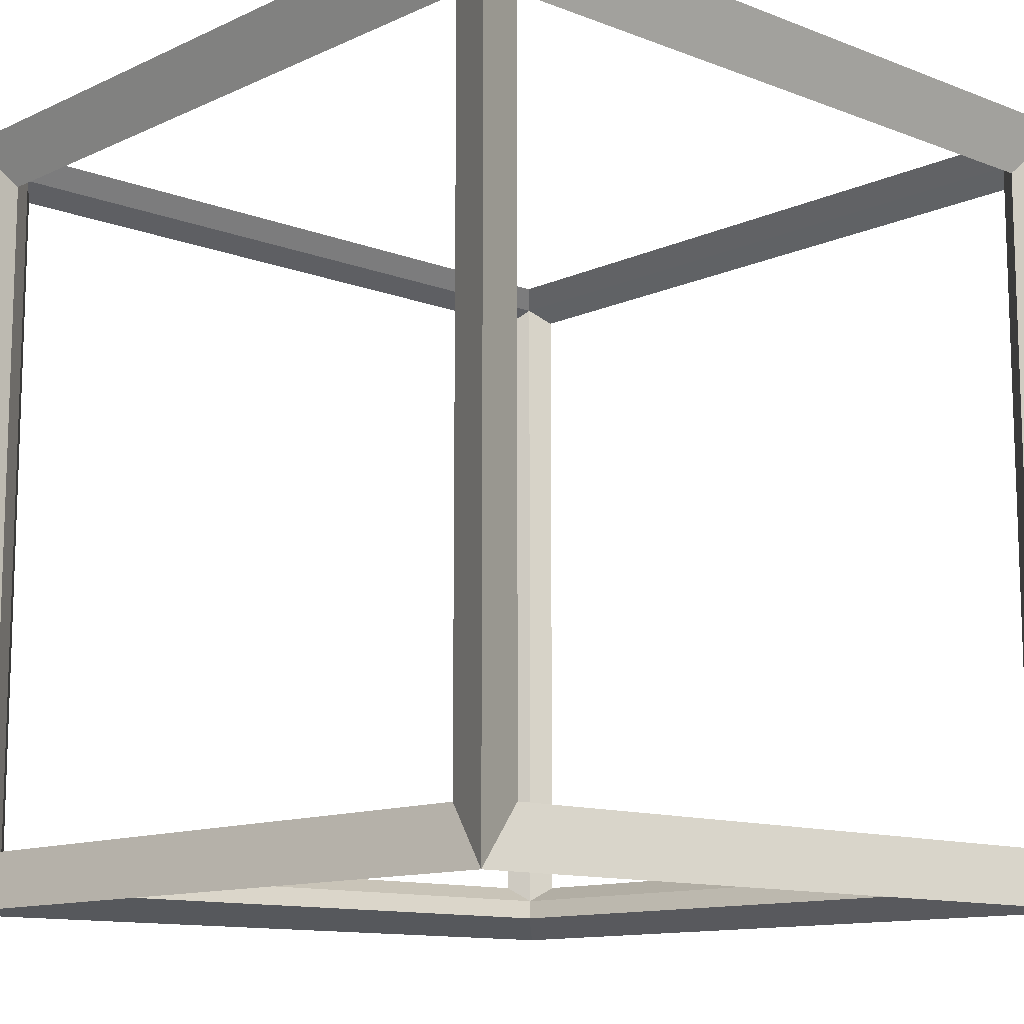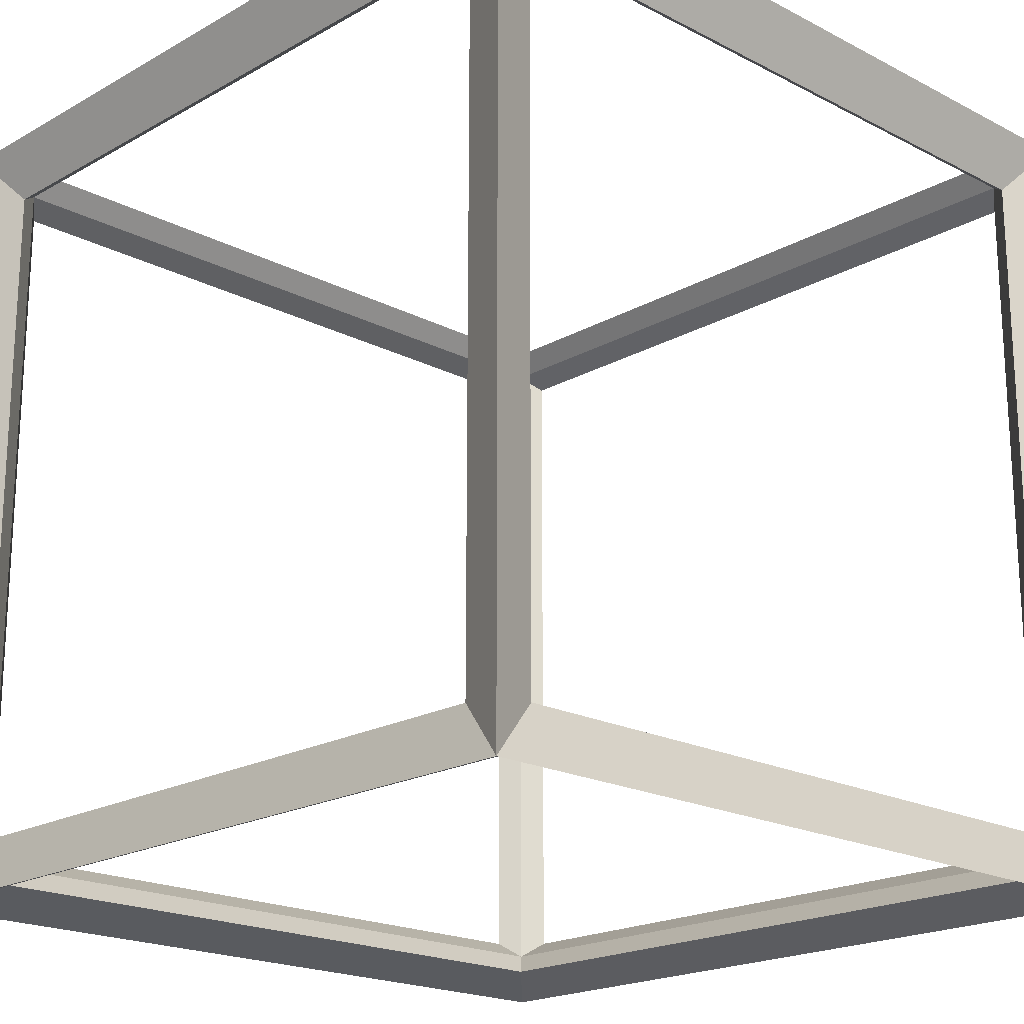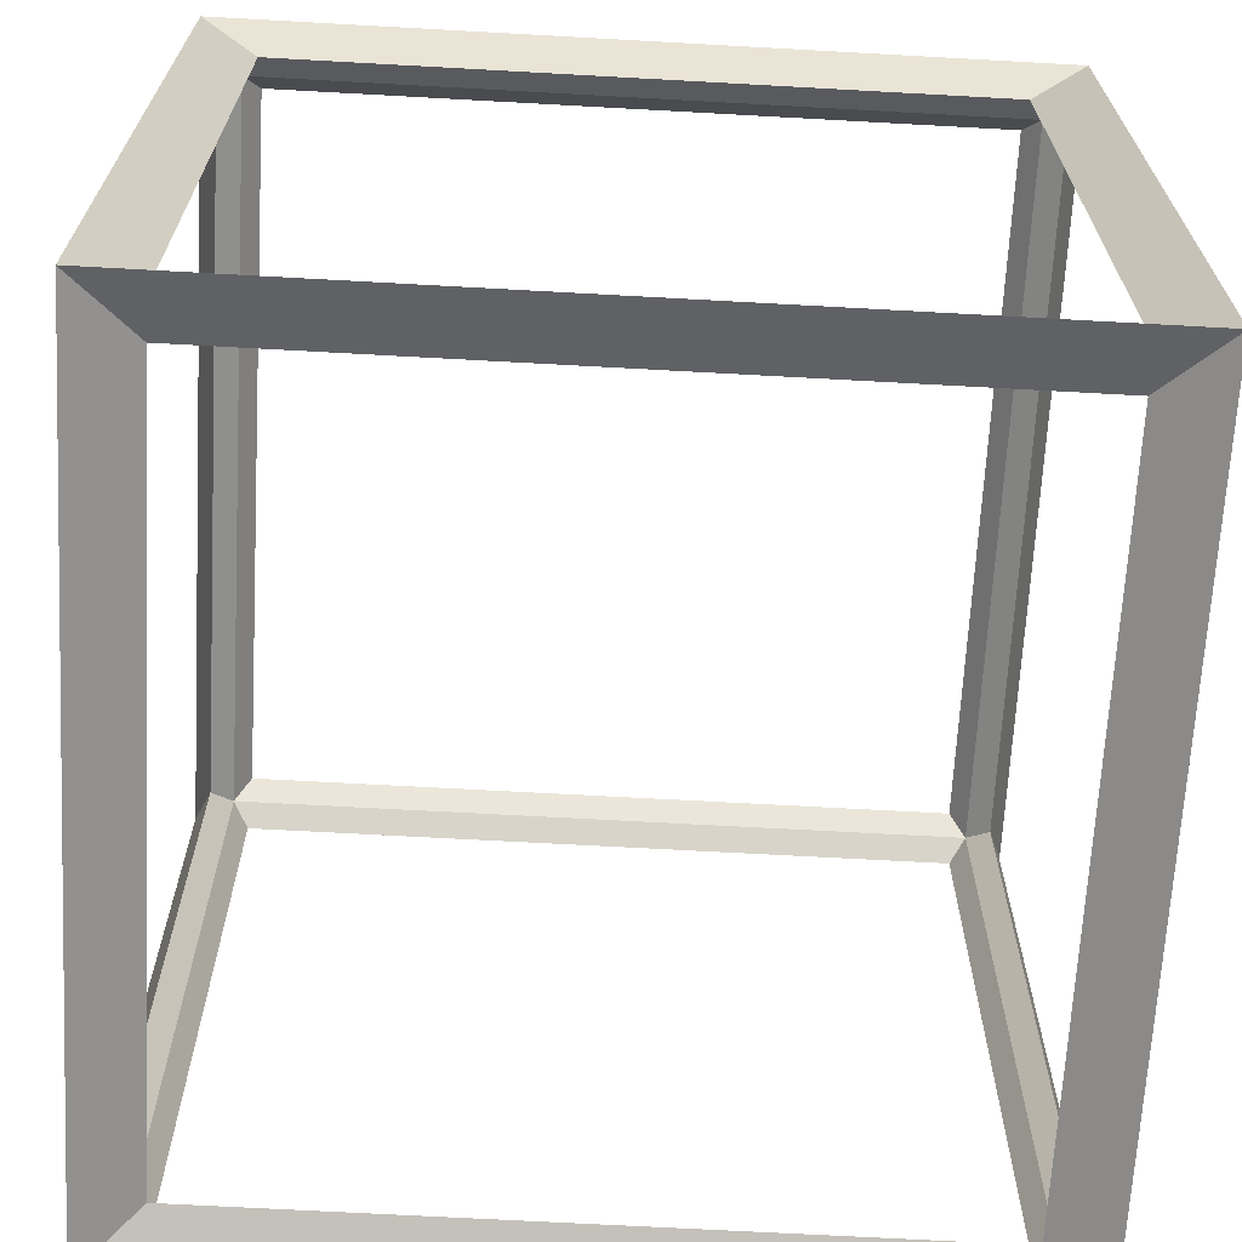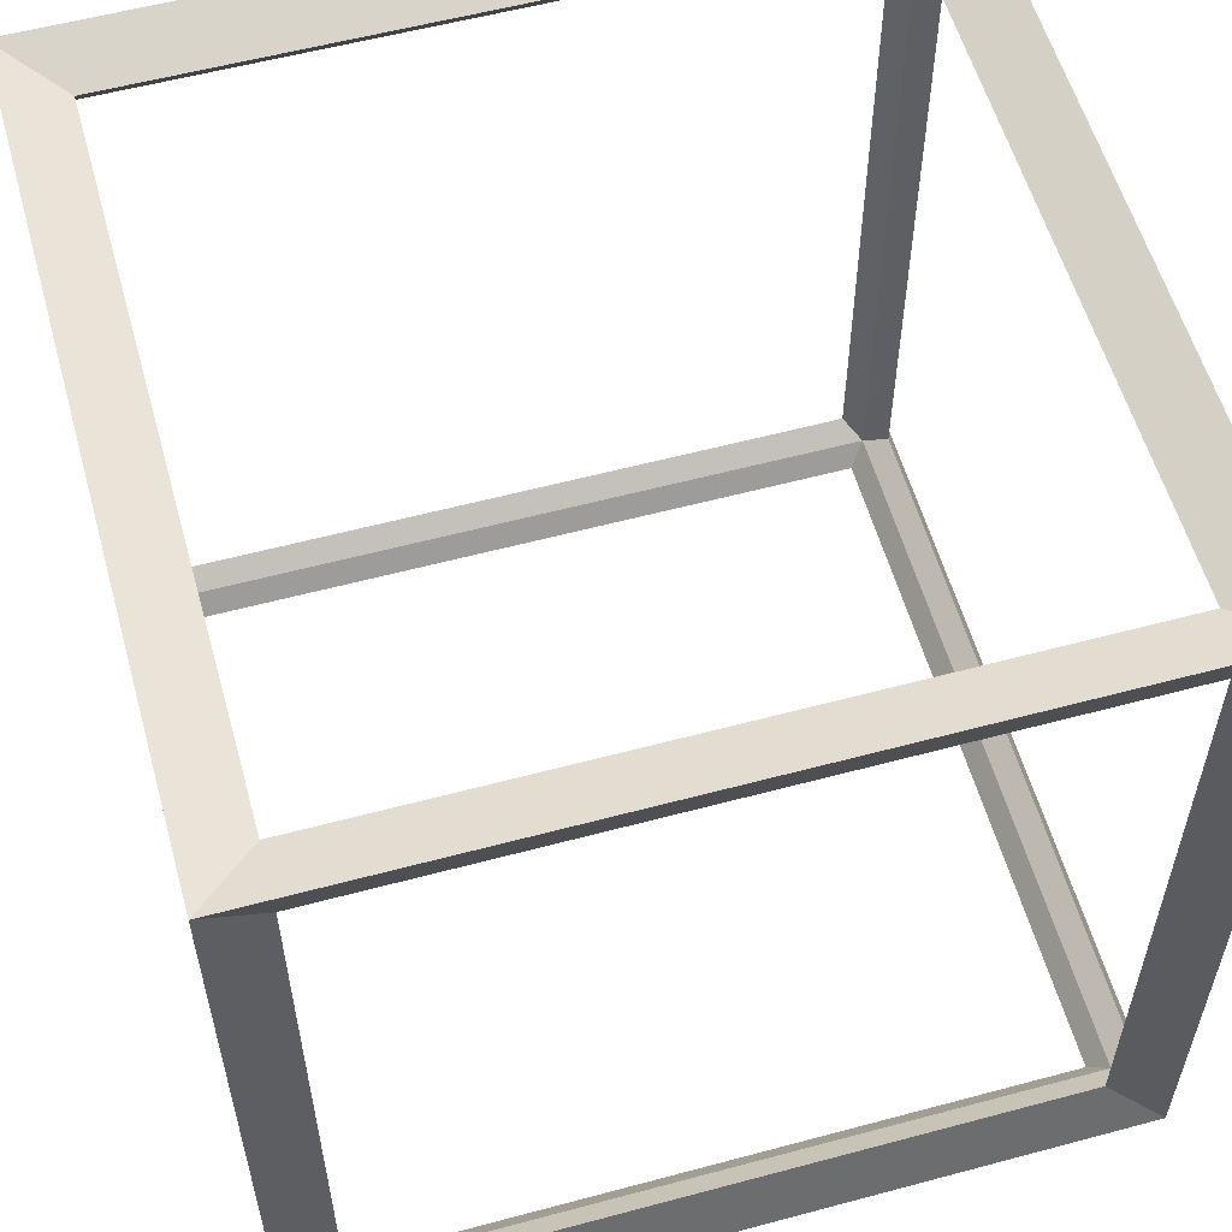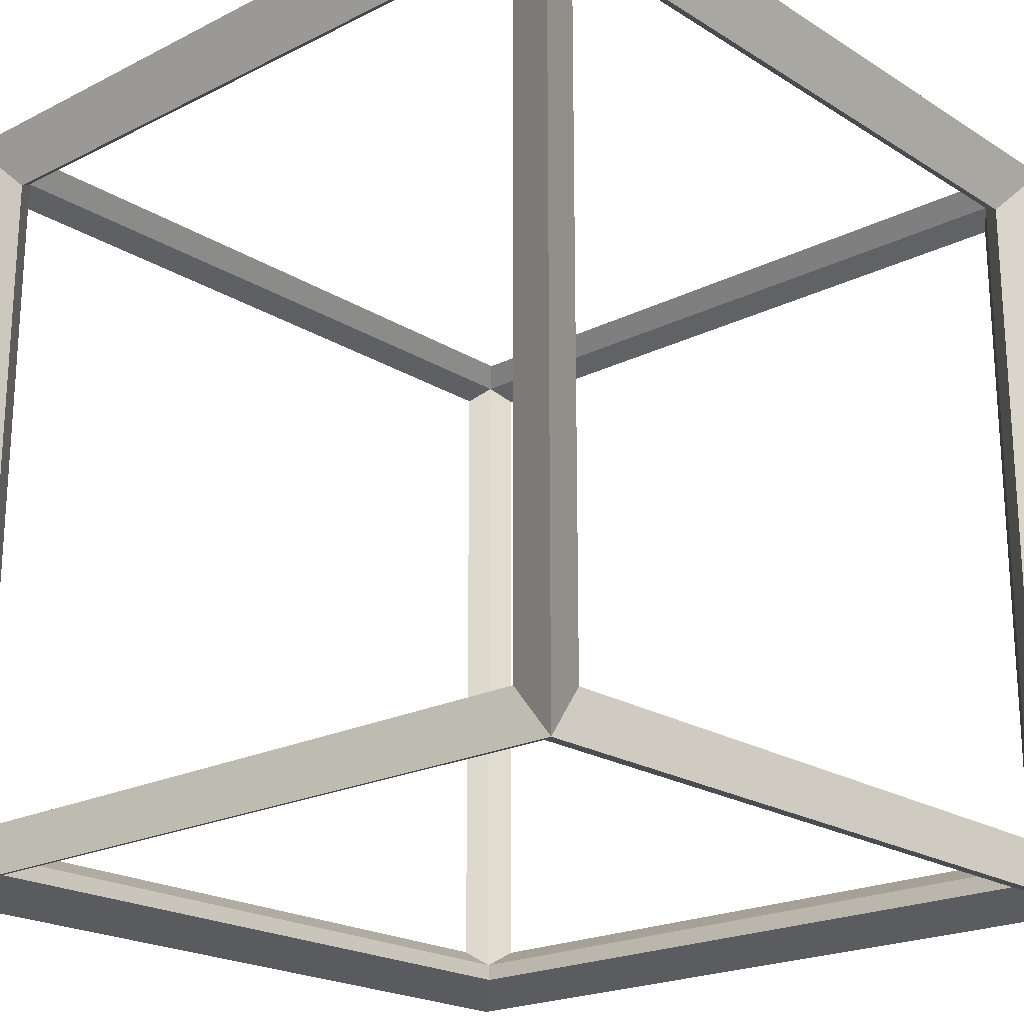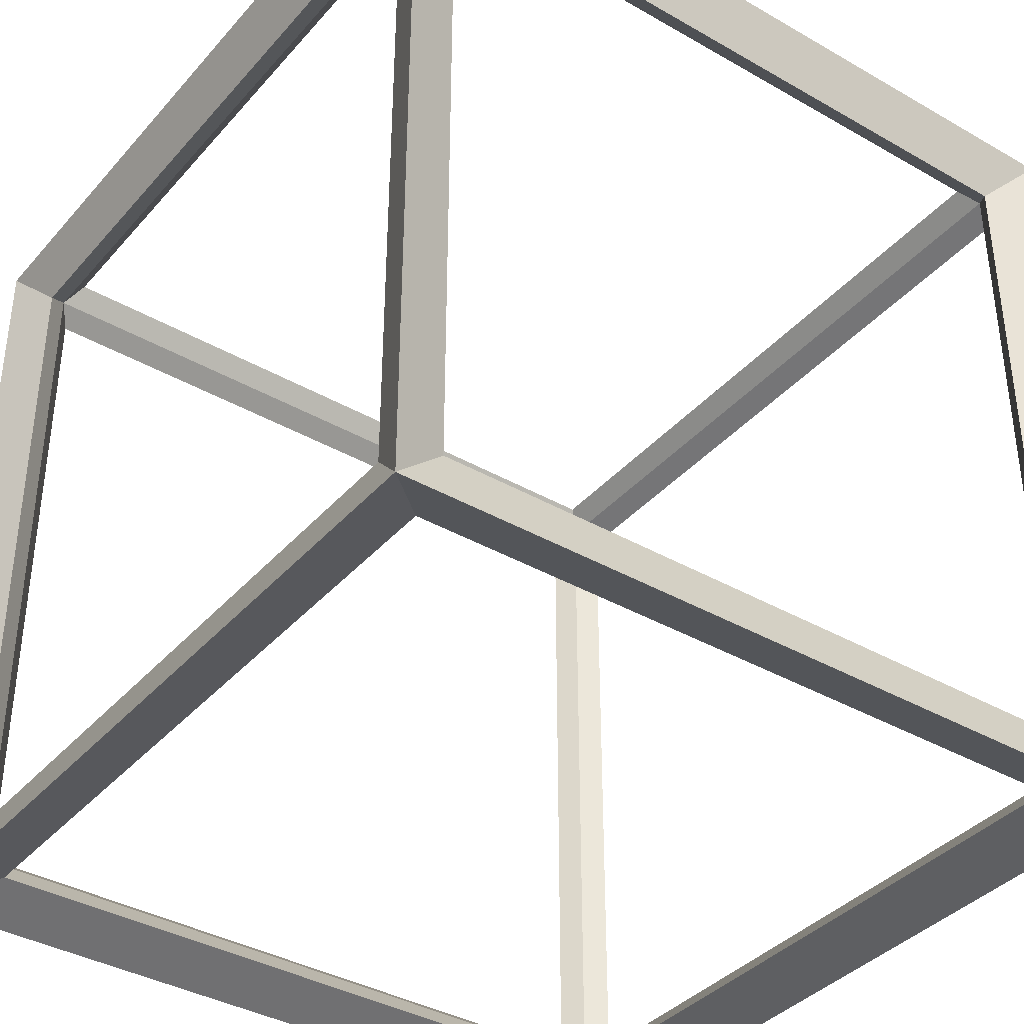
<metadata>
{"format":"obj","ext":"obj","renderer":"f3d","projection":"perspective","resolution":1024,"background":"white","views":[{"elev":-11.9,"azim":137.4,"up":"+Z"},{"elev":-19.8,"azim":-43.8,"up":"+Y"},{"elev":-67.6,"azim":176.8,"up":"+Y"},{"elev":57.2,"azim":74.4,"up":"+Z"},{"elev":-21.1,"azim":132.0,"up":"+Y"},{"elev":-38.1,"azim":53.9,"up":"+Z"}]}
</metadata>
<code>
o Cube.004_Cube
v -0.49 0.01002 0.49
v -0.5477 -0.04771 0.5477
v -0.49 0.99 0.49
v -0.5477 1.048 0.5477
v -0.49 0.01002 -0.49
v -0.5477 -0.04771 -0.5477
v -0.49 0.99 -0.49
v -0.5477 1.048 -0.5477
v 0.49 0.01002 0.49
v 0.5477 -0.04771 0.5477
v 0.49 0.99 0.49
v 0.5477 1.048 0.5477
v 0.49 0.01002 -0.49
v 0.5477 -0.04771 -0.5477
v 0.49 0.99 -0.49
v 0.5477 1.048 -0.5477
v -0.5188 0.03116 0.4688
v -0.5188 0.9688 0.4688
v -0.5188 0.9688 -0.4688
v -0.5188 0.03116 -0.4688
v -0.4688 0.03116 -0.5188
v -0.4688 0.9688 -0.5188
v 0.4688 0.9688 -0.5188
v 0.4688 0.03116 -0.5188
v 0.5188 0.03116 -0.4688
v 0.5188 0.9688 -0.4688
v 0.5188 0.9688 0.4688
v 0.5188 0.03116 0.4688
v 0.4688 0.03116 0.5188
v 0.4688 0.9688 0.5188
v -0.4688 0.9688 0.5188
v -0.4688 0.03116 0.5188
v -0.4688 -0.01884 -0.4688
v 0.4688 -0.01884 -0.4688
v 0.4688 -0.01884 0.4688
v -0.4688 -0.01884 0.4688
v 0.4688 1.019 -0.4688
v -0.4688 1.019 -0.4688
v -0.4688 1.019 0.4688
v 0.4688 1.019 0.4688
f 17 18 3 1
f 18 17 2 4
f 18 19 7 3
f 19 18 4 8
f 19 20 5 7
f 20 19 8 6
f 20 17 1 5
f 17 20 6 2
f 21 22 7 5
f 22 21 6 8
f 22 23 15 7
f 23 22 8 16
f 23 24 13 15
f 24 23 16 14
f 24 21 5 13
f 21 24 14 6
f 25 26 15 13
f 26 25 14 16
f 26 27 11 15
f 27 26 16 12
f 27 28 9 11
f 28 27 12 10
f 28 25 13 9
f 25 28 10 14
f 29 30 11 9
f 30 29 10 12
f 30 31 3 11
f 31 30 12 4
f 31 32 1 3
f 32 31 4 2
f 32 29 9 1
f 29 32 2 10
f 33 34 13 5
f 34 33 6 14
f 34 35 9 13
f 35 34 14 10
f 35 36 1 9
f 36 35 10 2
f 36 33 5 1
f 33 36 2 6
f 37 38 7 15
f 38 37 16 8
f 38 39 3 7
f 39 38 8 4
f 39 40 11 3
f 40 39 4 12
f 40 37 15 11
f 37 40 12 16

</code>
